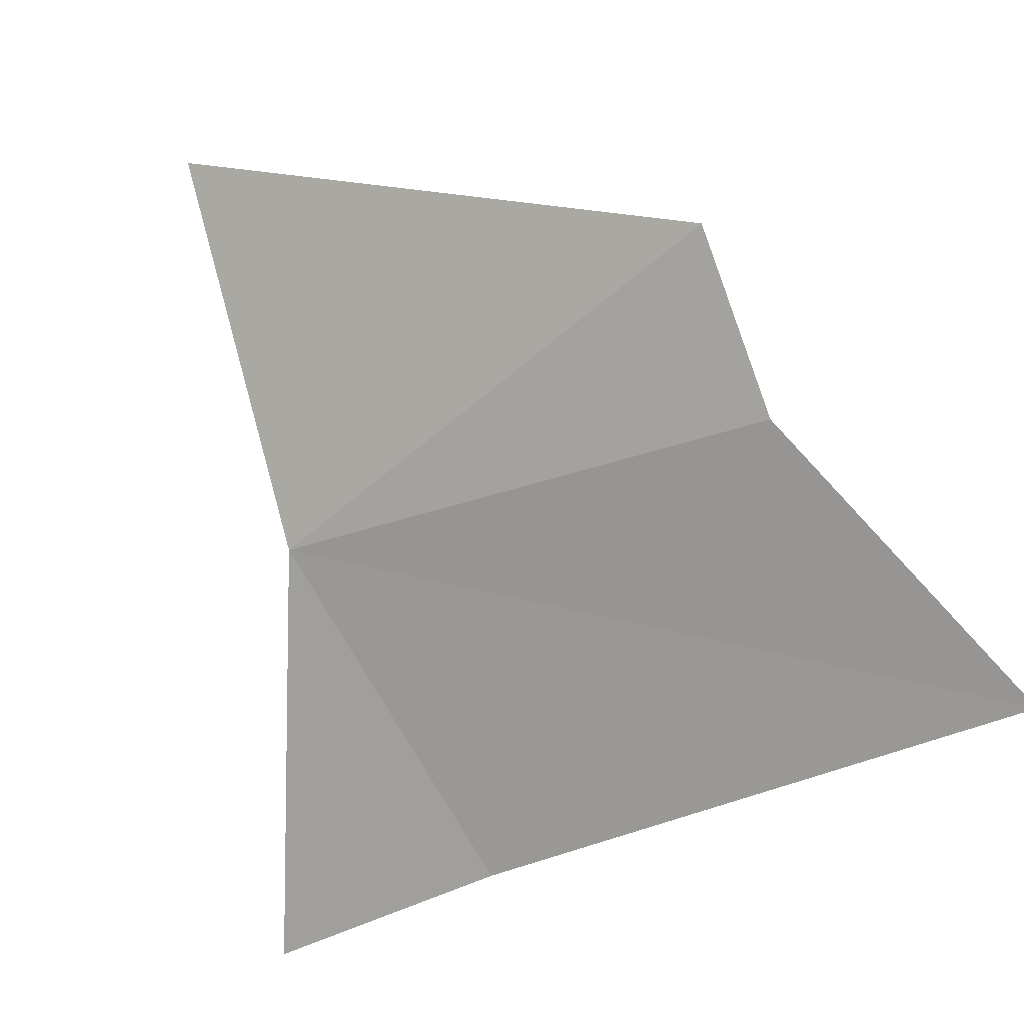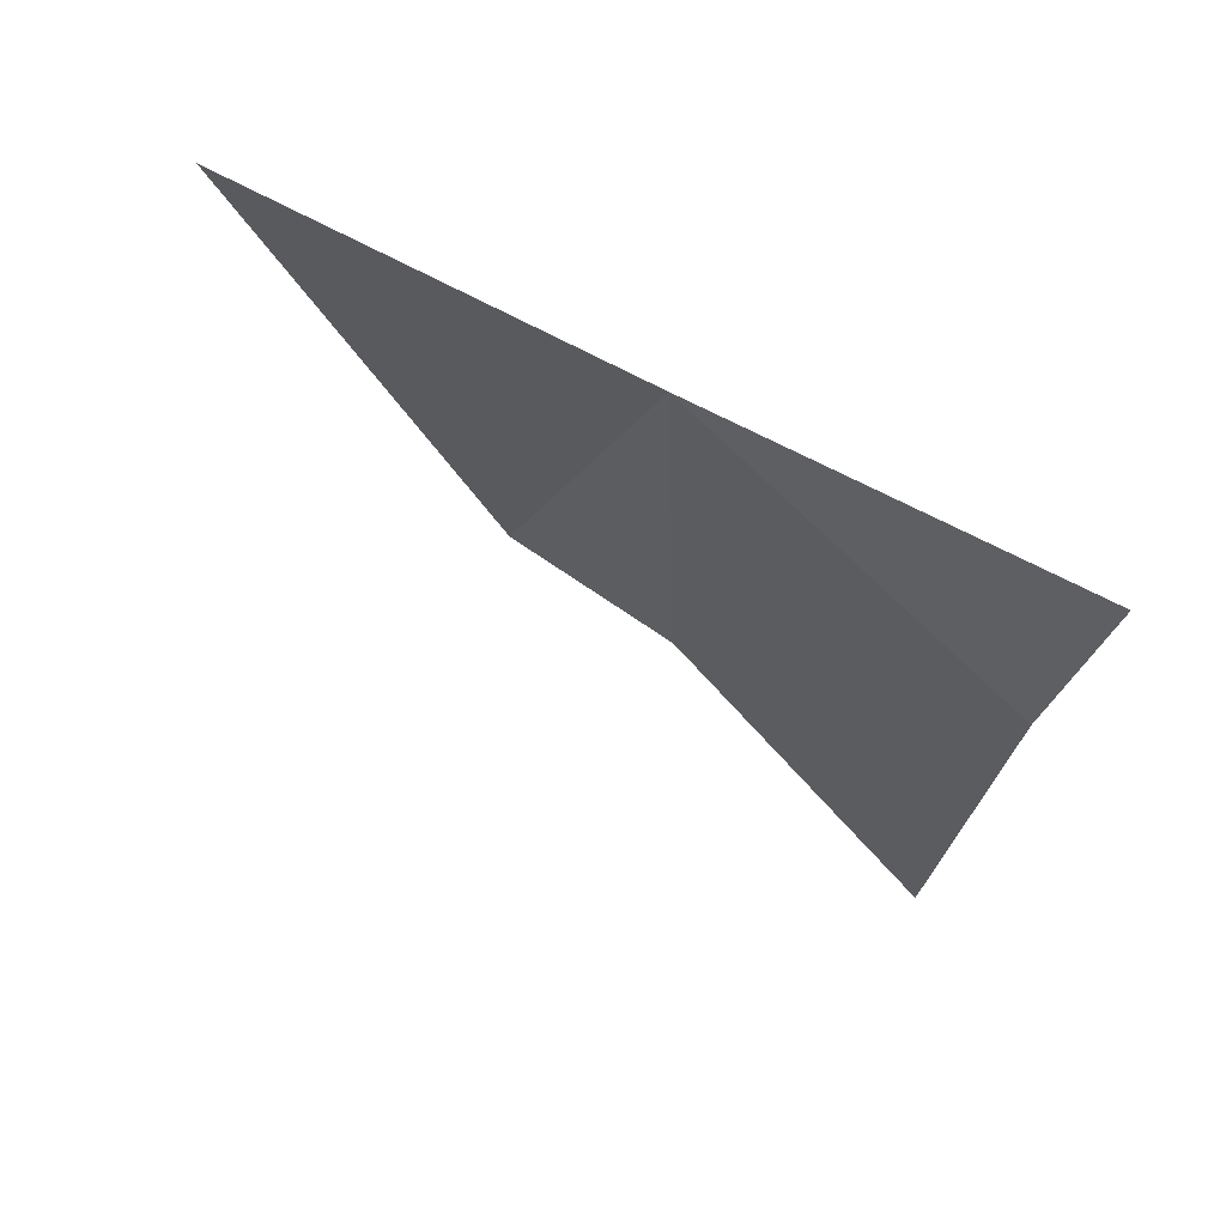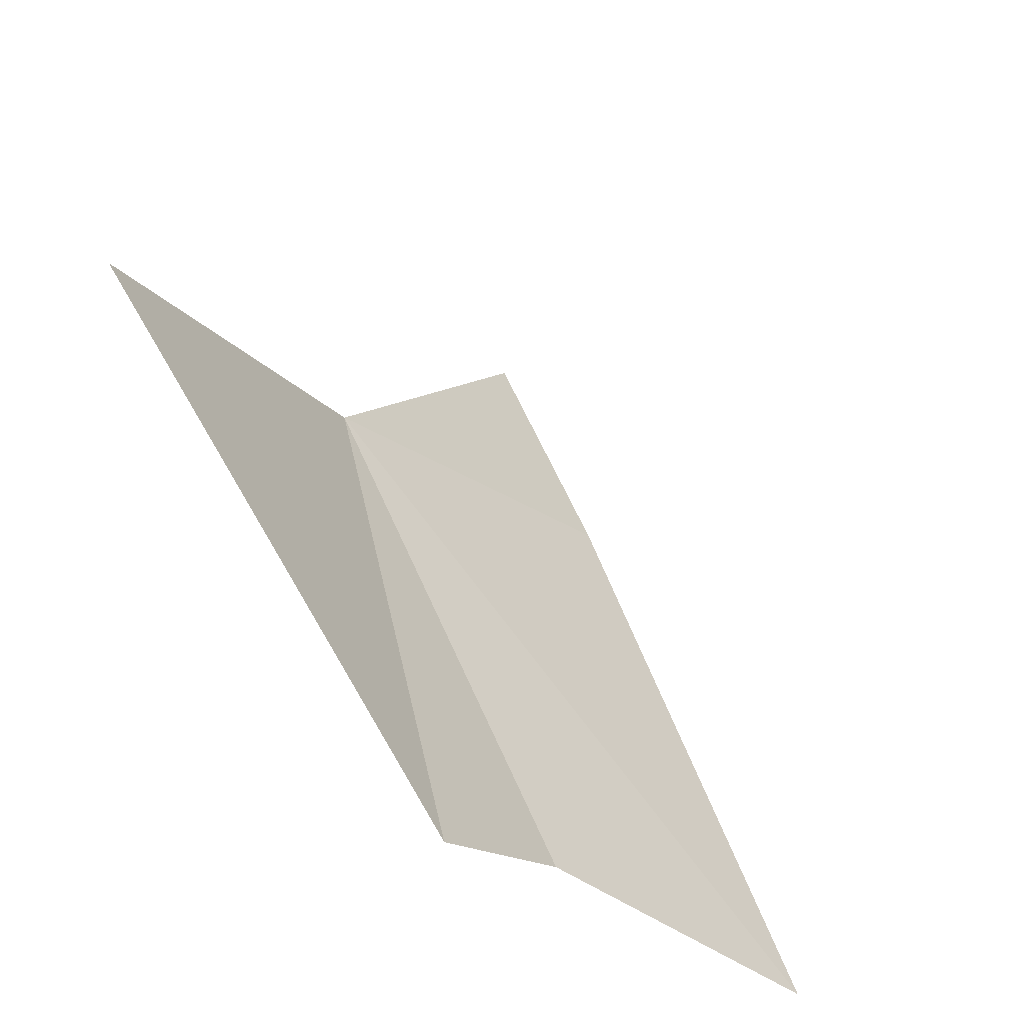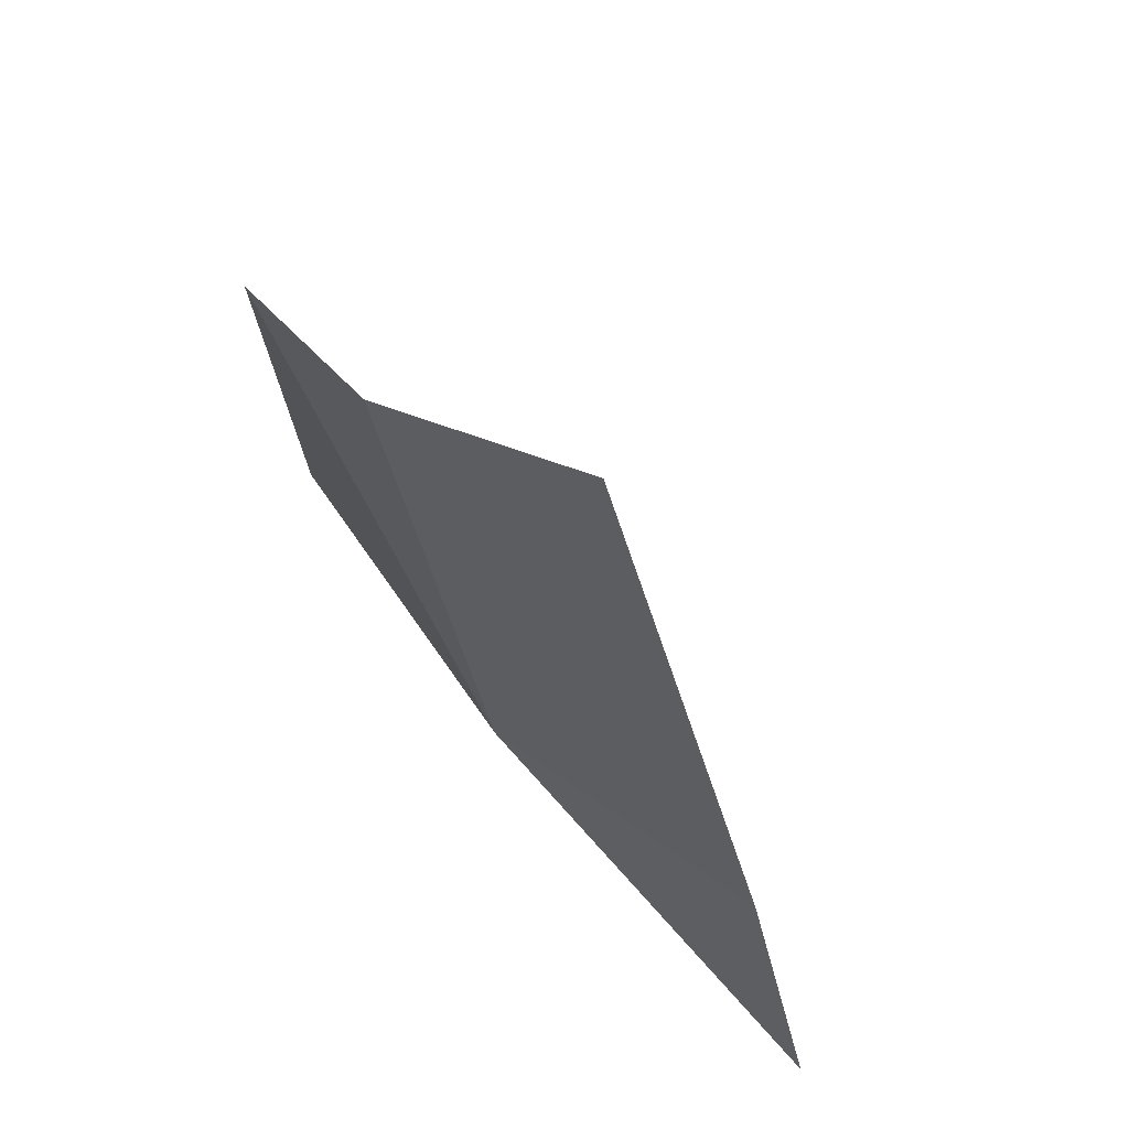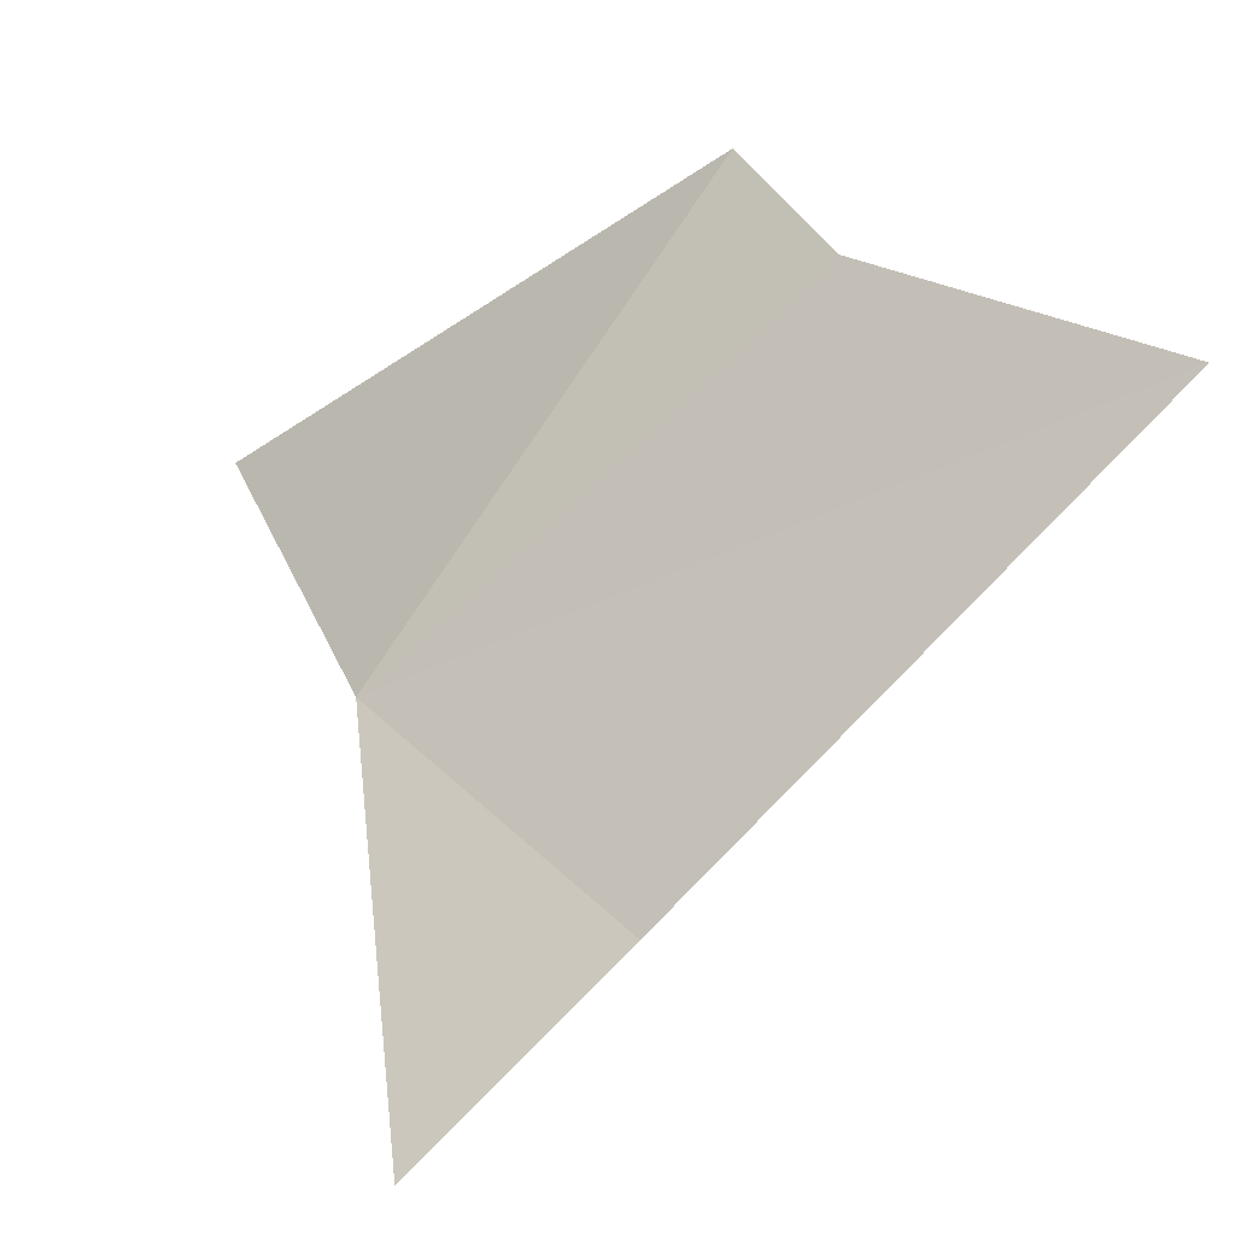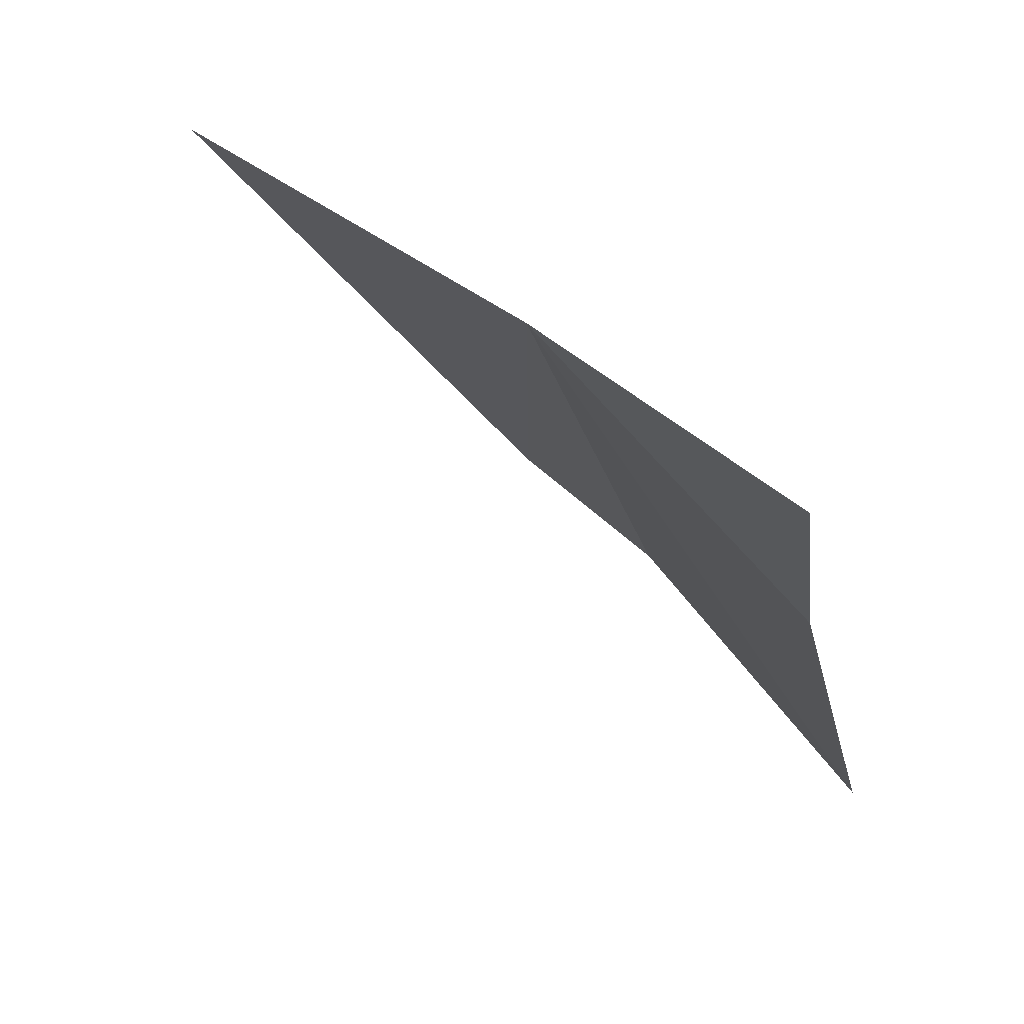
<metadata>
{"format":"obj","ext":"obj","renderer":"f3d","projection":"perspective","resolution":1024,"background":"white","views":[{"elev":-35.1,"azim":67.7,"up":"+Y"},{"elev":14.0,"azim":-94.7,"up":"+Z"},{"elev":57.7,"azim":102.0,"up":"+Y"},{"elev":-39.2,"azim":136.1,"up":"+Y"},{"elev":-79.7,"azim":79.2,"up":"+Y"},{"elev":11.7,"azim":-77.8,"up":"+Z"}]}
</metadata>
<code>
v 0.1532 -0.2717 0.09341
v 0.186 -0.2722 0.07246
v 0.1584 -0.2535 0.1101
v 0.187 -0.2567 0.08928
v 0.1389 -0.2729 0.103
v 0.1912 -0.2468 0.09535
v 0.1663 -0.2294 0.1212
f 1 2 3
f 4 3 2
f 1 3 5
f 4 6 3
f 7 3 6

</code>
